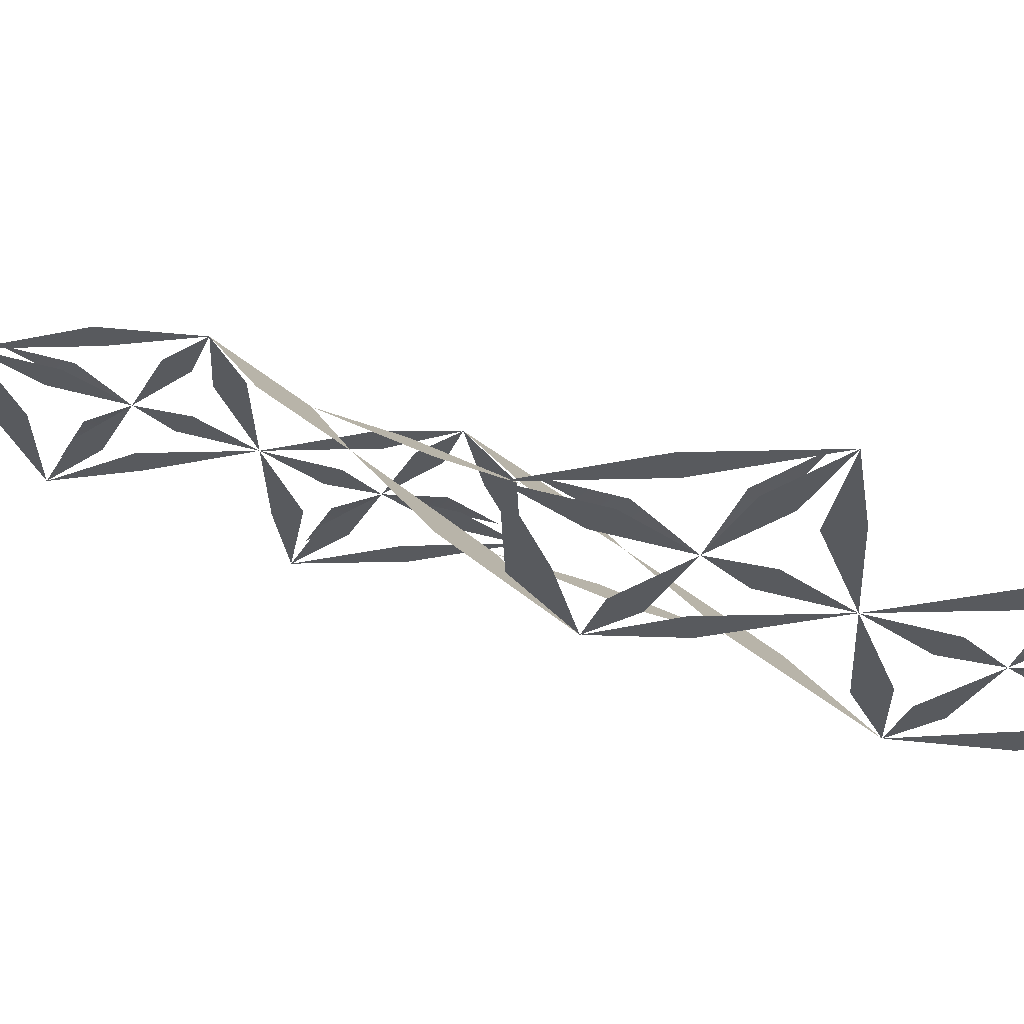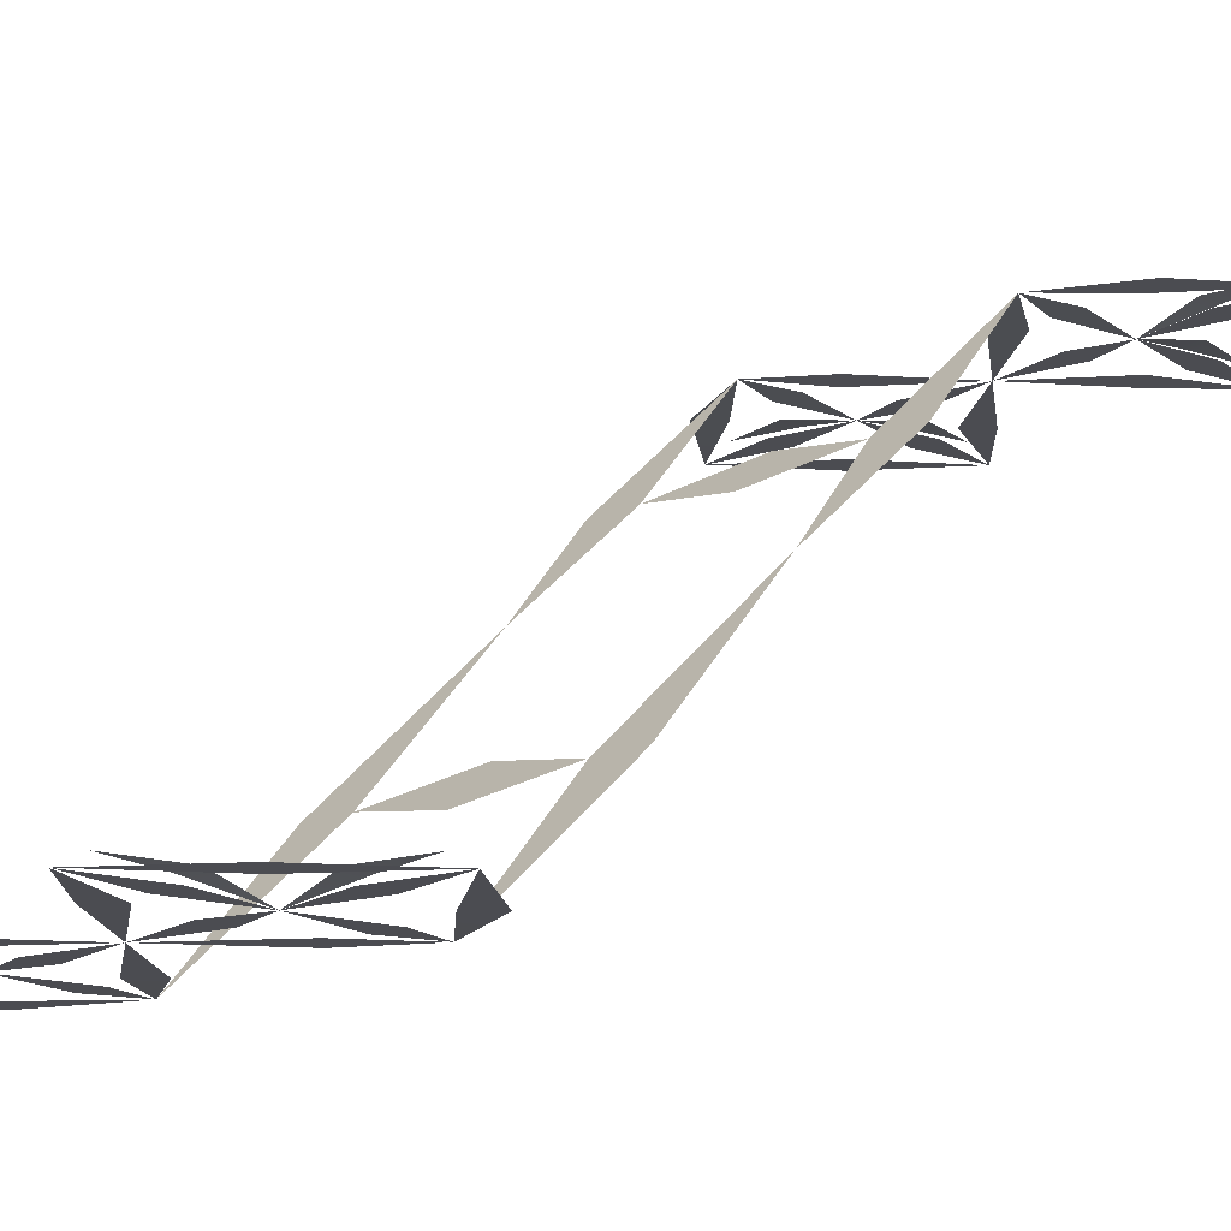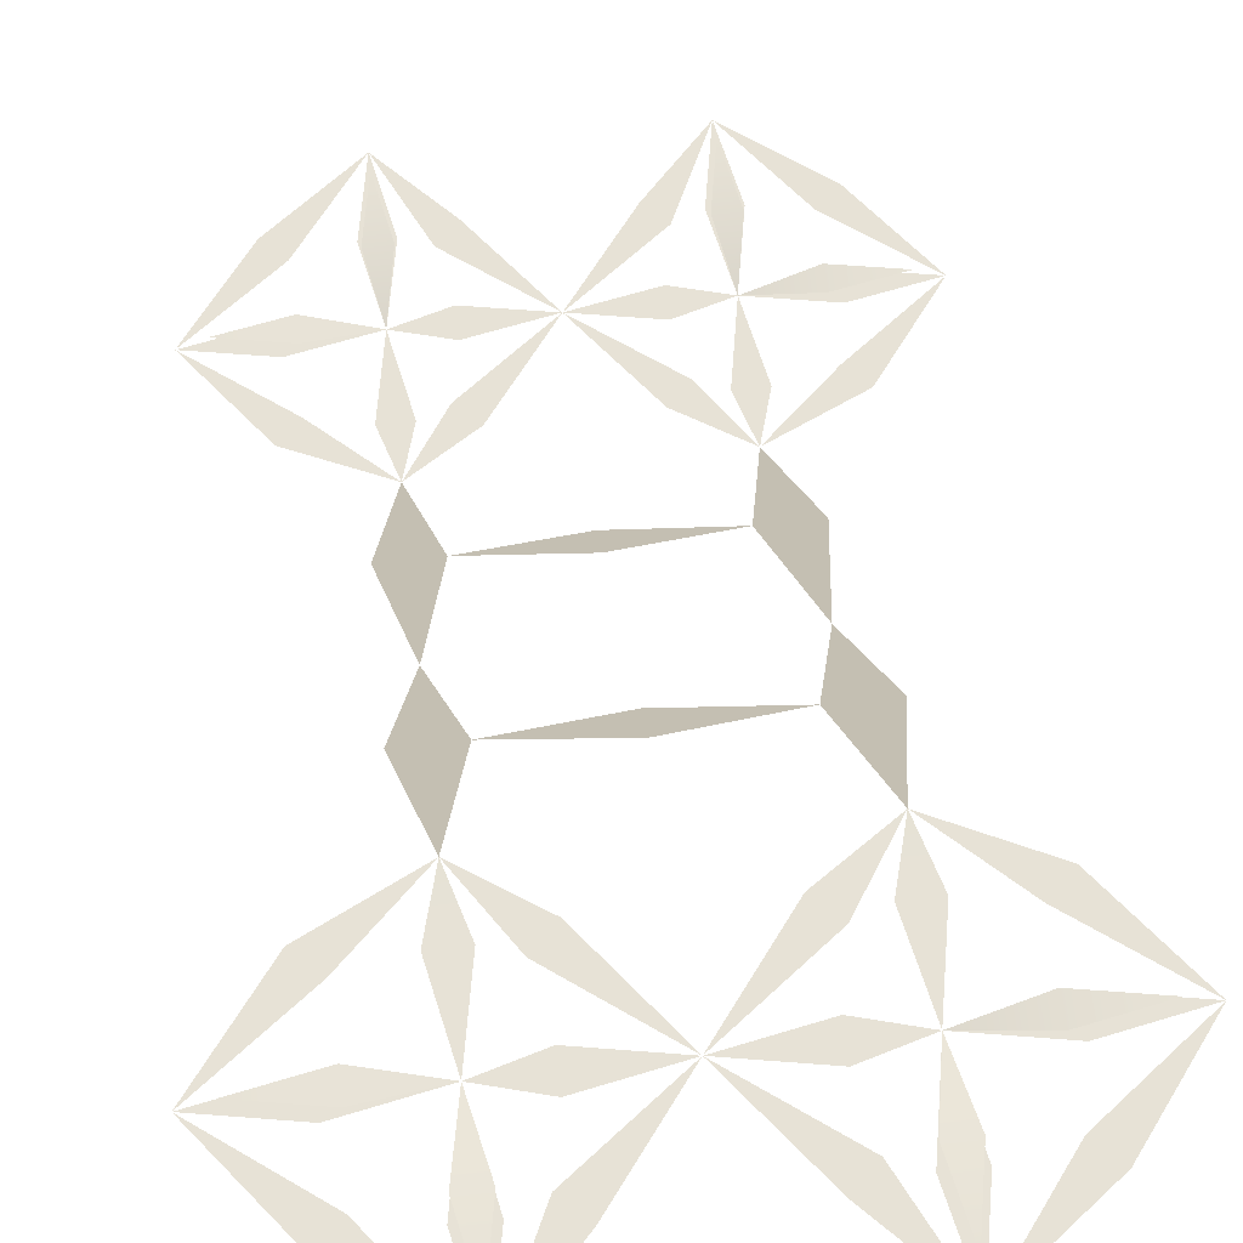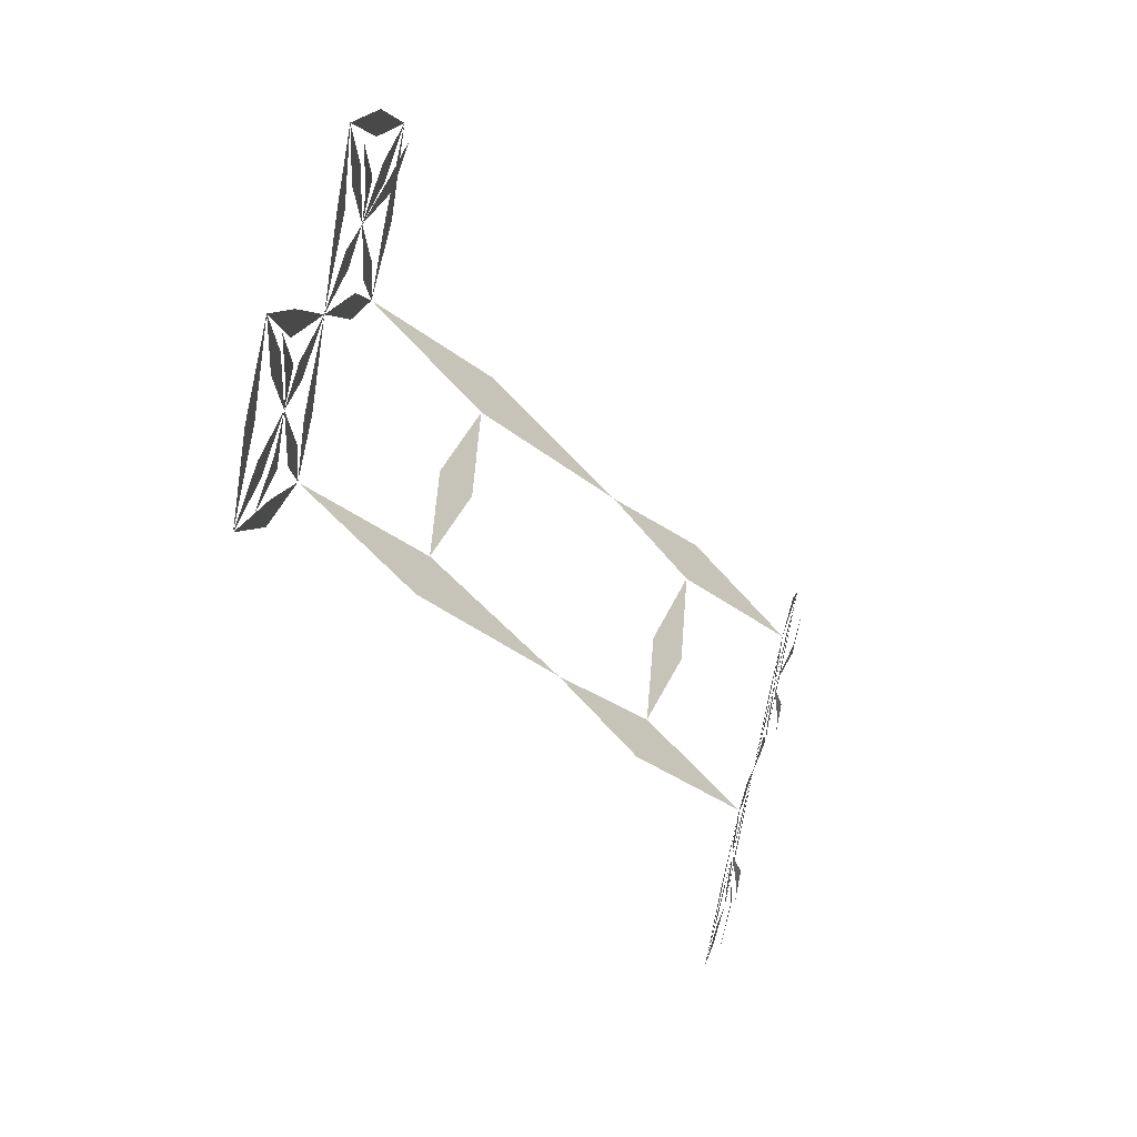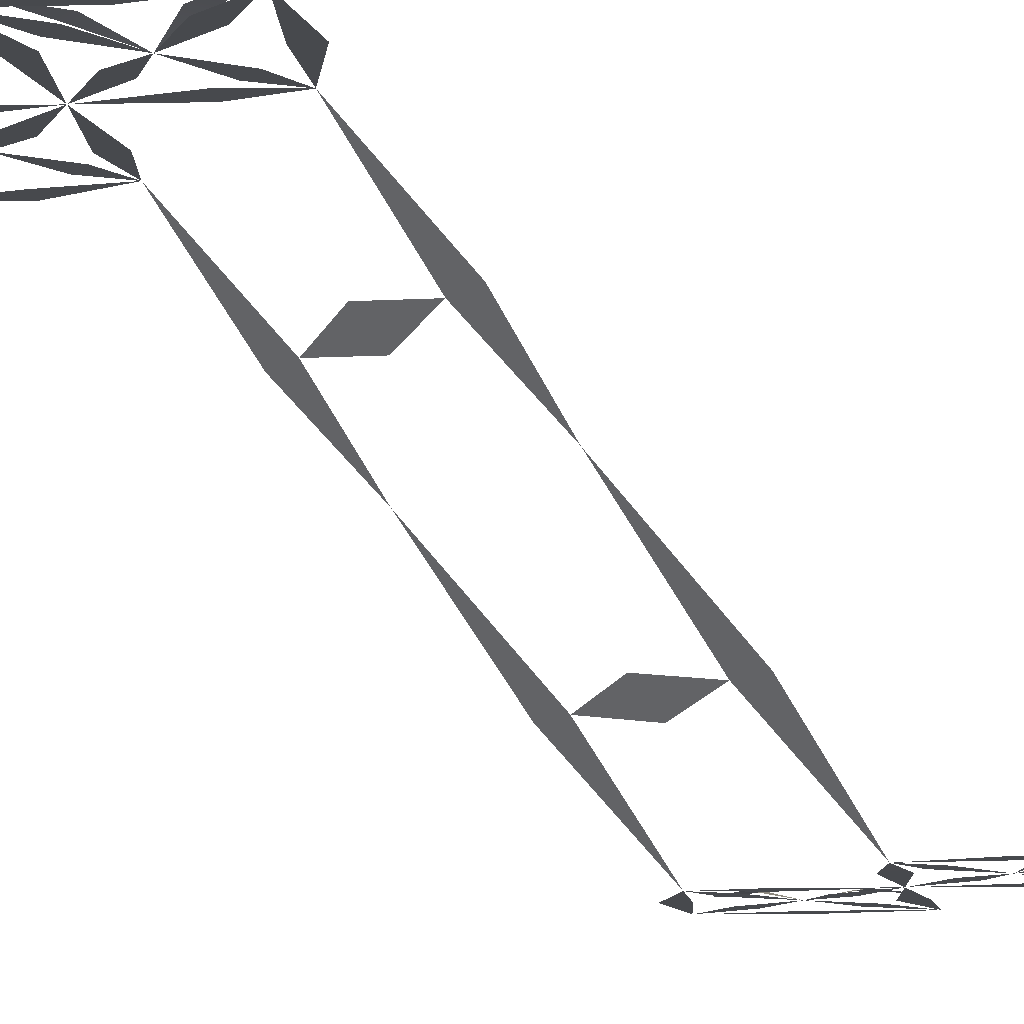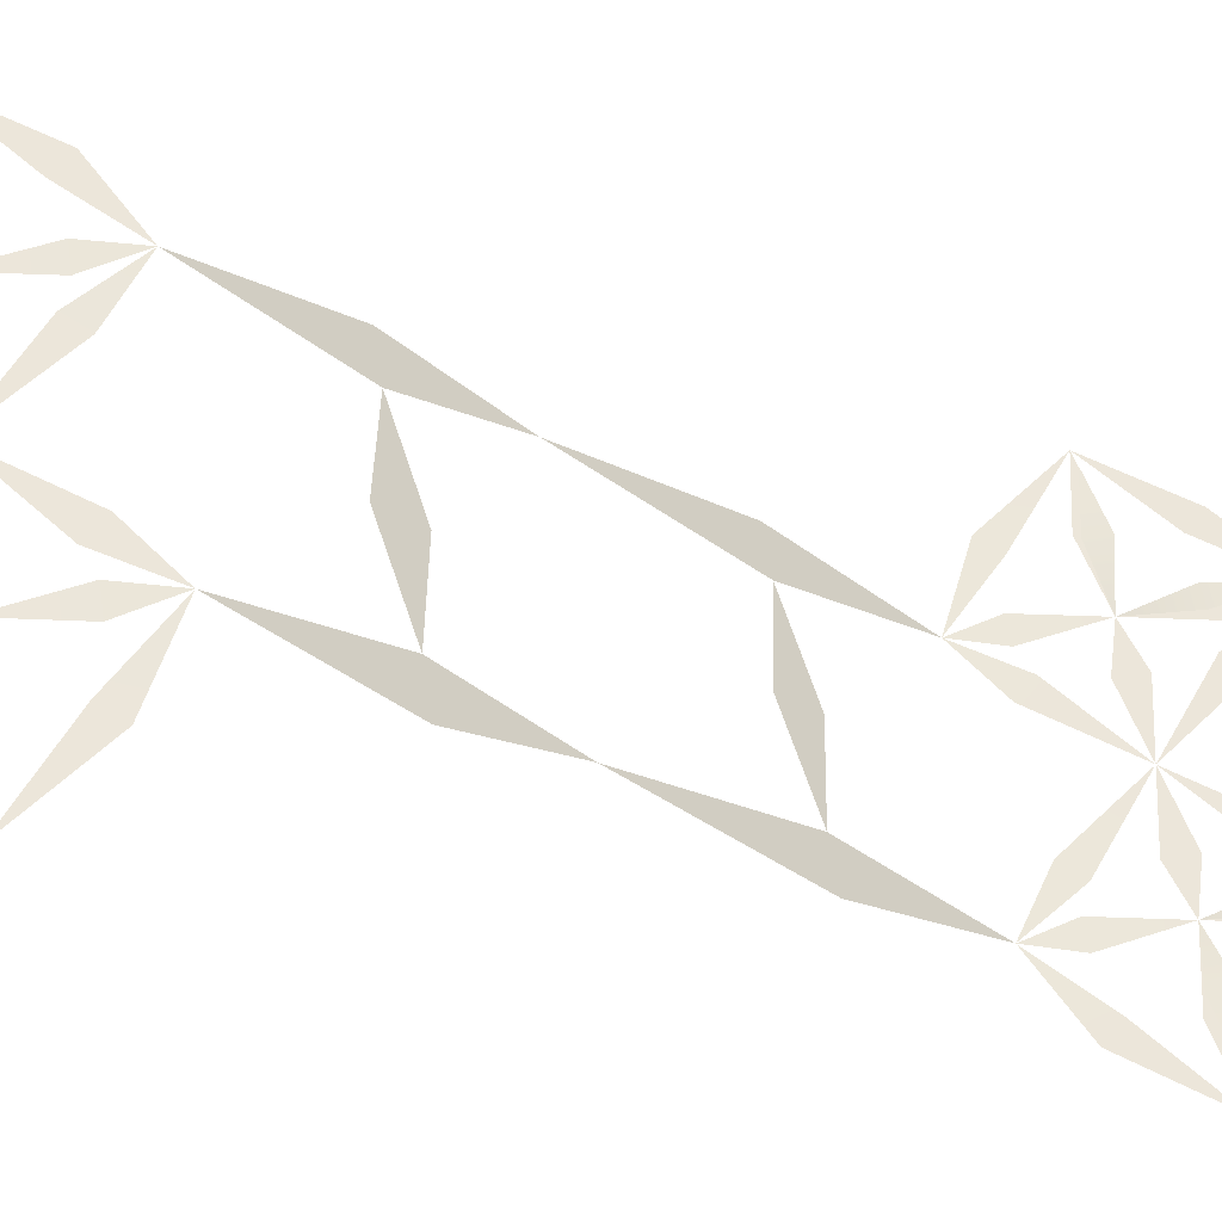
<metadata>
{"format":"obj","ext":"obj","renderer":"f3d","projection":"perspective","resolution":1024,"background":"white","views":[{"elev":-30.8,"azim":-35.2,"up":"+Y"},{"elev":-15.5,"azim":44.4,"up":"+Y"},{"elev":63.4,"azim":173.6,"up":"+Y"},{"elev":57.4,"azim":104.9,"up":"+Z"},{"elev":-12.2,"azim":-124.5,"up":"+Y"},{"elev":54.3,"azim":-98.5,"up":"+Y"}]}
</metadata>
<code>
v  10 4.04 10.11
v  12 14.23 -0.0974
v  8 14.23 -0.0974
v  12 34.16 -20.04
v  10 44.03 -29.92
v  8 34.16 -20.04
v  5.985 4.006 18.85
v  5.985 4.007 21.15
v  10 4.006 20
v  11.15 4.003 13.92
v  8.851 4.003 13.92
v  15.95 4.007 21.15
v  15.95 4.006 18.85
v  8.851 4.01 25.95
v  11.15 4.01 25.95
v  21.93 4.006 20
v  10 4.014 31.93
v  0 4.006 20
v  6.782 4.01 25.16
v  5.158 4.011 26.78
v  16.78 4.011 26.78
v  15.15 4.01 25.16
v  15.15 4.003 14.84
v  16.78 4.002 13.22
v  5.158 4.002 13.22
v  6.782 4.003 14.84
v  5.985 43.99 -41.15
v  5.985 43.99 -38.85
v  10 43.99 -40
v  11.15 43.99 -46.08
v  8.851 43.99 -46.08
v  15.95 43.99 -38.85
v  15.95 43.99 -41.15
v  8.851 43.98 -34.05
v  11.15 43.98 -34.05
v  10 44 -51.94
v  21.93 43.99 -40
v  -0 43.99 -40
v  6.782 43.98 -34.84
v  5.158 43.98 -33.22
v  16.78 43.98 -33.22
v  15.15 43.98 -34.84
v  15.15 43.99 -45.16
v  16.78 44 -46.78
v  5.158 44 -46.78
v  6.782 43.99 -45.16
v  14.95 5.008 20.96
v  14.95 5.008 19.04
v  9.045 5.008 24.95
v  10.96 5.008 24.95
v  20 5.008 20
v  10 5.008 30
v  10.96 44.99 -45.06
v  9.045 44.99 -45.06
v  14.95 44.99 -39.04
v  14.95 44.99 -40.96
v  10 44.99 -50
v  20 44.99 -40
v  -10 4.04 10.11
v  -8 14.23 -0.0974
v  -12 14.23 -0.0974
v  -8 34.16 -20.04
v  -10 44.03 -29.92
v  -12 34.16 -20.04
v  -15.95 4.006 18.85
v  -15.95 4.007 21.15
v  -10 4.006 20
v  -8.851 4.003 13.92
v  -11.15 4.003 13.92
v  -5.985 4.007 21.15
v  -5.985 4.006 18.85
v  -11.15 4.01 25.95
v  -8.851 4.01 25.95
v  -10 4.014 31.93
v  -21.93 4.006 20
v  -15.15 4.01 25.16
v  -16.78 4.011 26.78
v  -5.158 4.011 26.78
v  -6.782 4.01 25.16
v  -6.782 4.003 14.84
v  -5.158 4.002 13.22
v  -16.78 4.002 13.22
v  -15.15 4.003 14.84
v  -15.95 43.99 -41.15
v  -15.95 43.99 -38.85
v  -10 43.99 -40
v  -8.851 43.99 -46.08
v  -11.15 43.99 -46.08
v  -5.985 43.99 -38.85
v  -5.985 43.99 -41.15
v  -11.15 43.98 -34.05
v  -8.851 43.98 -34.05
v  -10 44 -51.94
v  -21.93 43.99 -40
v  -15.15 43.98 -34.84
v  -16.78 43.98 -33.22
v  -5.158 43.98 -33.22
v  -6.782 43.98 -34.84
v  -6.782 43.99 -45.16
v  -5.158 44 -46.78
v  -16.78 44 -46.78
v  -15.15 43.99 -45.16
v  -14.95 5.008 19.04
v  -14.95 5.008 20.96
v  -10.96 5.008 24.95
v  -9.045 5.008 24.95
v  -10 5.008 30
v  -20 5.008 20
v  -14.95 44.99 -40.96
v  -14.95 44.99 -39.04
v  -9.045 44.99 -45.06
v  -10.96 44.99 -45.06
v  -10 44.99 -50
v  -20 44.99 -40
v  0.0632 35.62 -21.5
v  0.0632 32.8 -18.67
v  10 26.28 -12.15
v  -10 26.28 -12.15
v  0.0632 15.66 -1.543
v  0.0632 12.84 1.286
o Paths
g Paths
f 1 2 3
f 4 5 6
f 7 8 9
f 10 11 9
f 12 13 9
f 14 15 9
f 10 1 11
f 12 16 13
f 14 17 15
f 7 18 8
f 19 20 17
f 19 18 20
f 21 22 17
f 21 16 22
f 23 24 1
f 23 16 24
f 25 26 1
f 25 18 26
f 27 28 29
f 30 31 29
f 32 33 29
f 34 35 29
f 30 36 31
f 32 37 33
f 34 5 35
f 27 38 28
f 39 40 5
f 39 38 40
f 41 42 5
f 41 37 42
f 43 44 36
f 43 37 44
f 45 46 36
f 45 38 46
f 47 48 9
f 49 50 9
f 47 51 48
f 49 52 50
f 53 54 29
f 55 56 29
f 53 57 54
f 55 58 56
f 59 60 61
f 62 63 64
f 65 66 67
f 68 69 67
f 70 71 67
f 72 73 67
f 68 59 69
f 70 18 71
f 72 74 73
f 65 75 66
f 76 77 74
f 76 75 77
f 78 79 74
f 78 18 79
f 80 81 59
f 80 18 81
f 82 83 59
f 82 75 83
f 84 85 86
f 87 88 86
f 89 90 86
f 91 92 86
f 87 93 88
f 89 38 90
f 91 63 92
f 84 94 85
f 95 96 63
f 95 94 96
f 97 98 63
f 97 38 98
f 99 100 93
f 99 38 100
f 101 102 93
f 101 94 102
f 103 104 67
f 105 106 67
f 105 107 106
f 103 108 104
f 109 110 86
f 111 112 86
f 111 113 112
f 109 114 110
f 6 115 116
f 115 62 116
f 2 117 3
f 60 118 61
f 3 119 120
f 119 60 120
f 117 4 6
f 118 62 64

</code>
